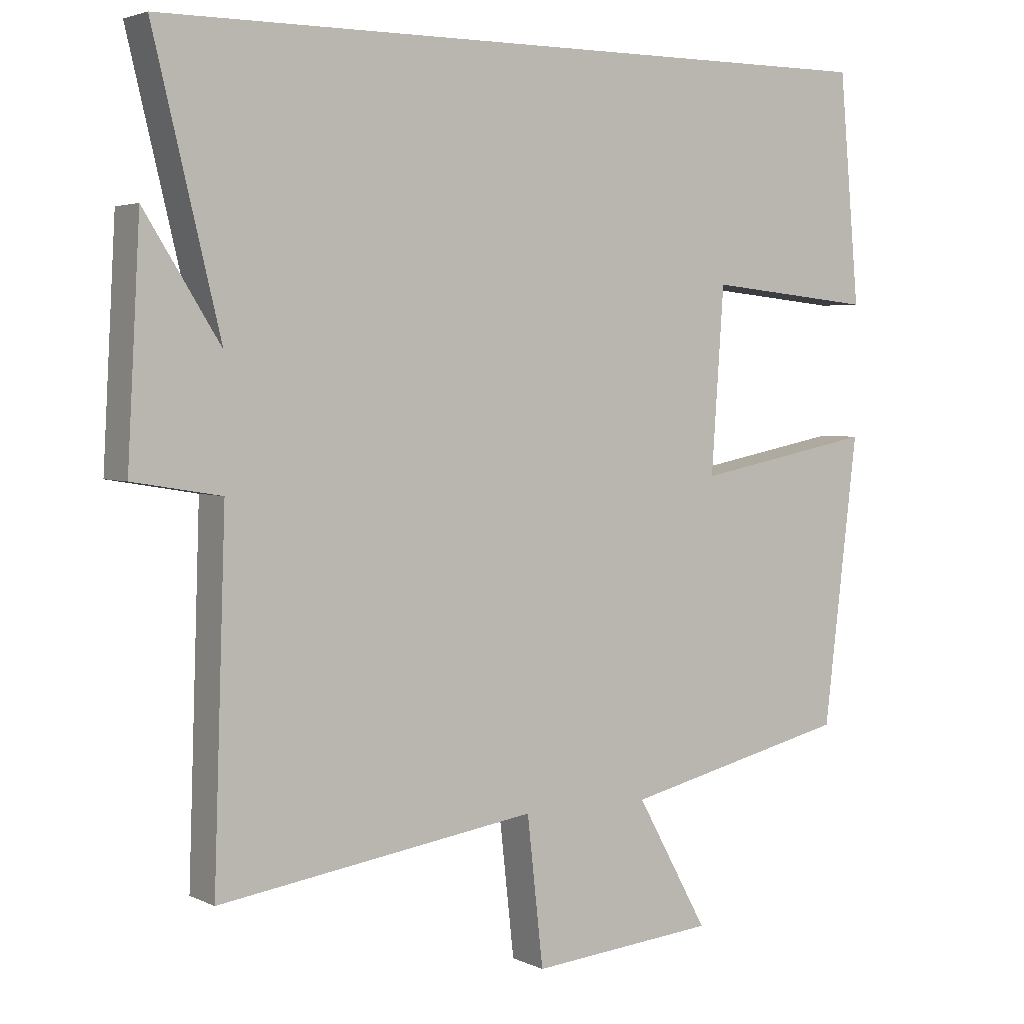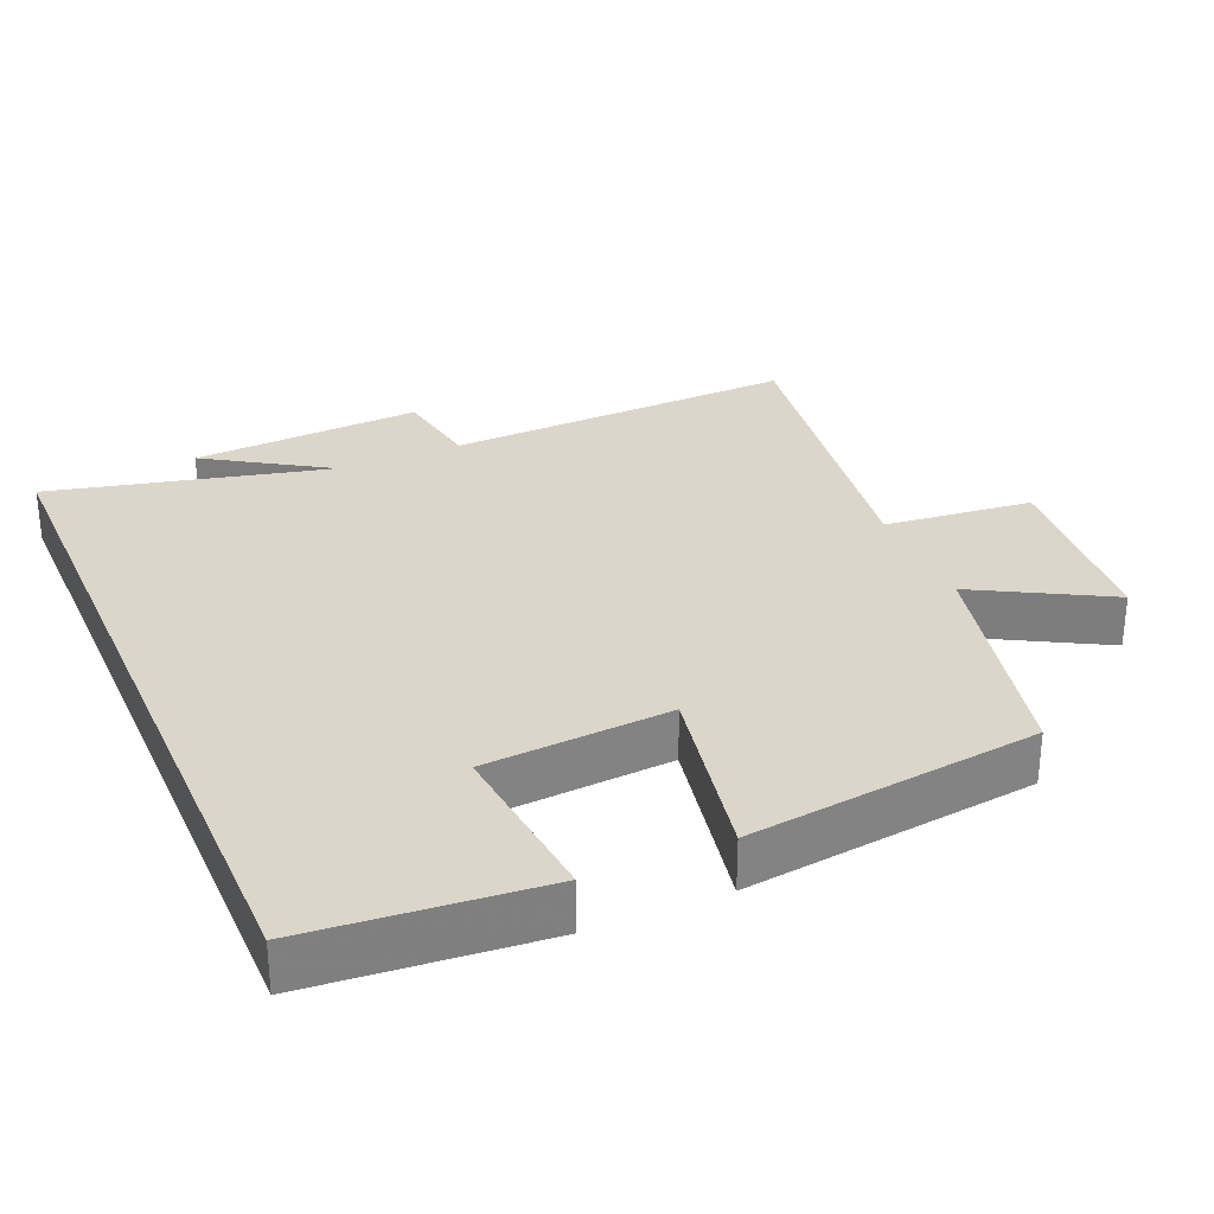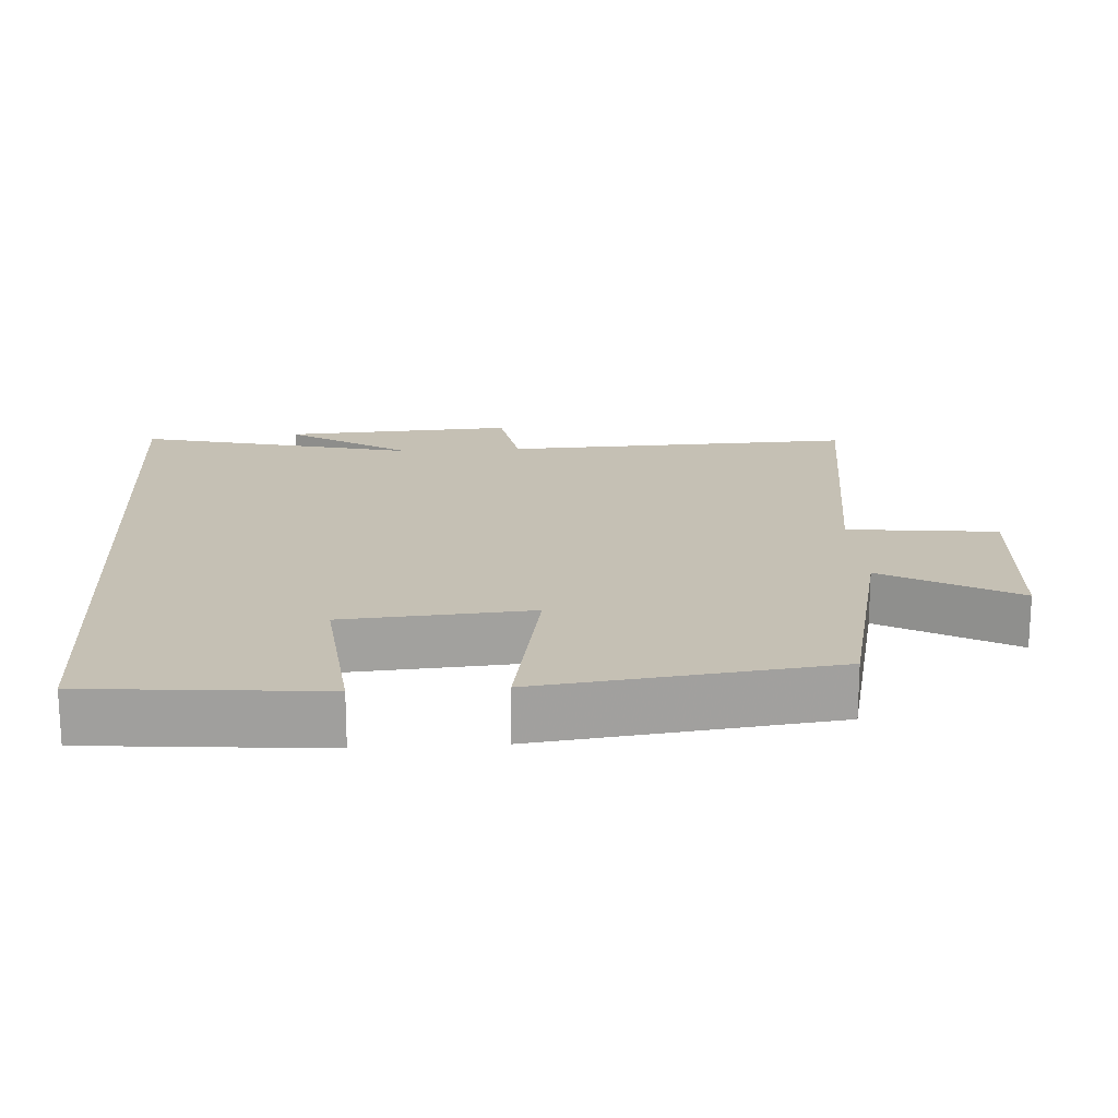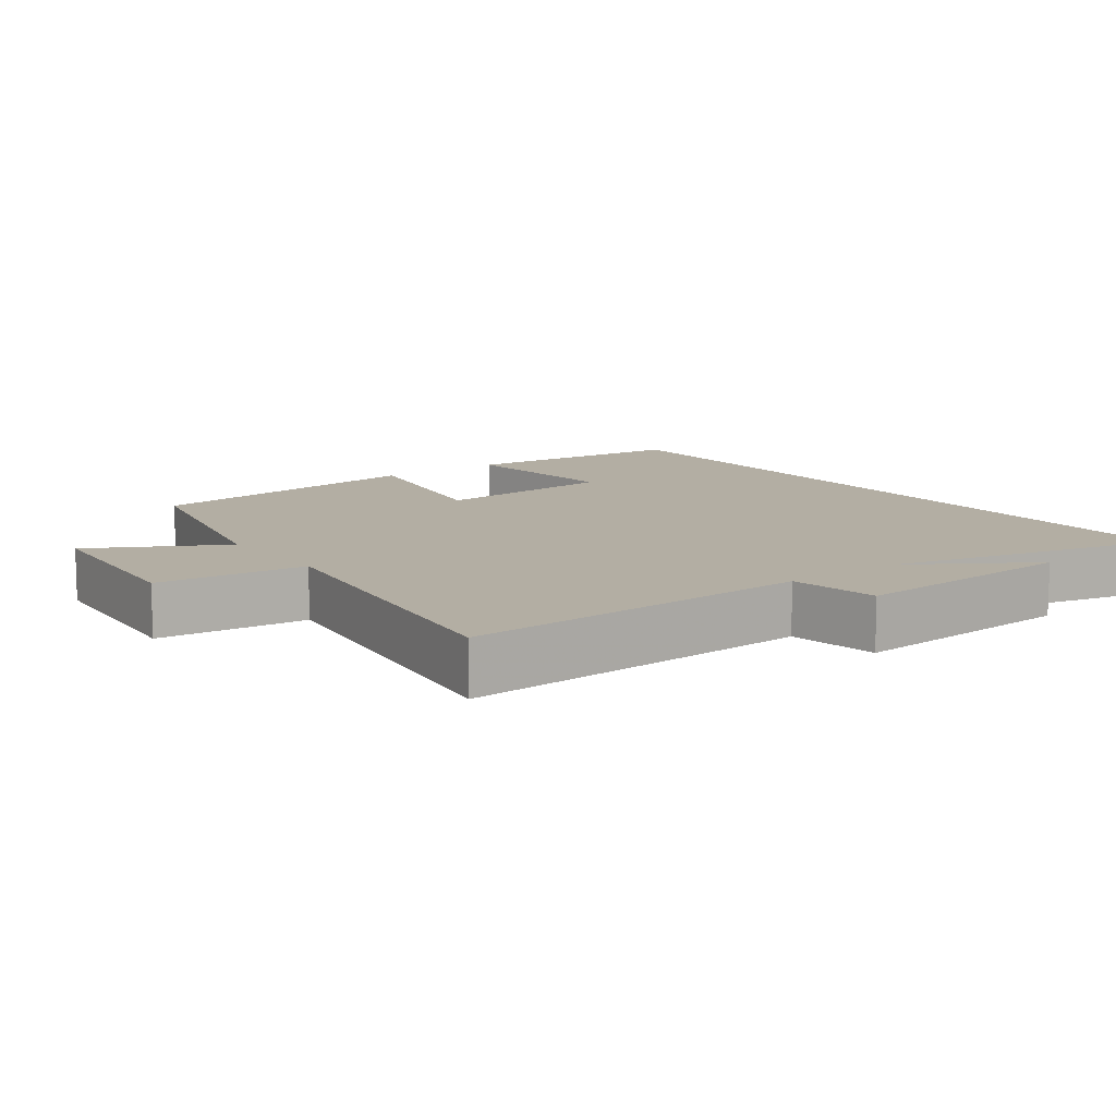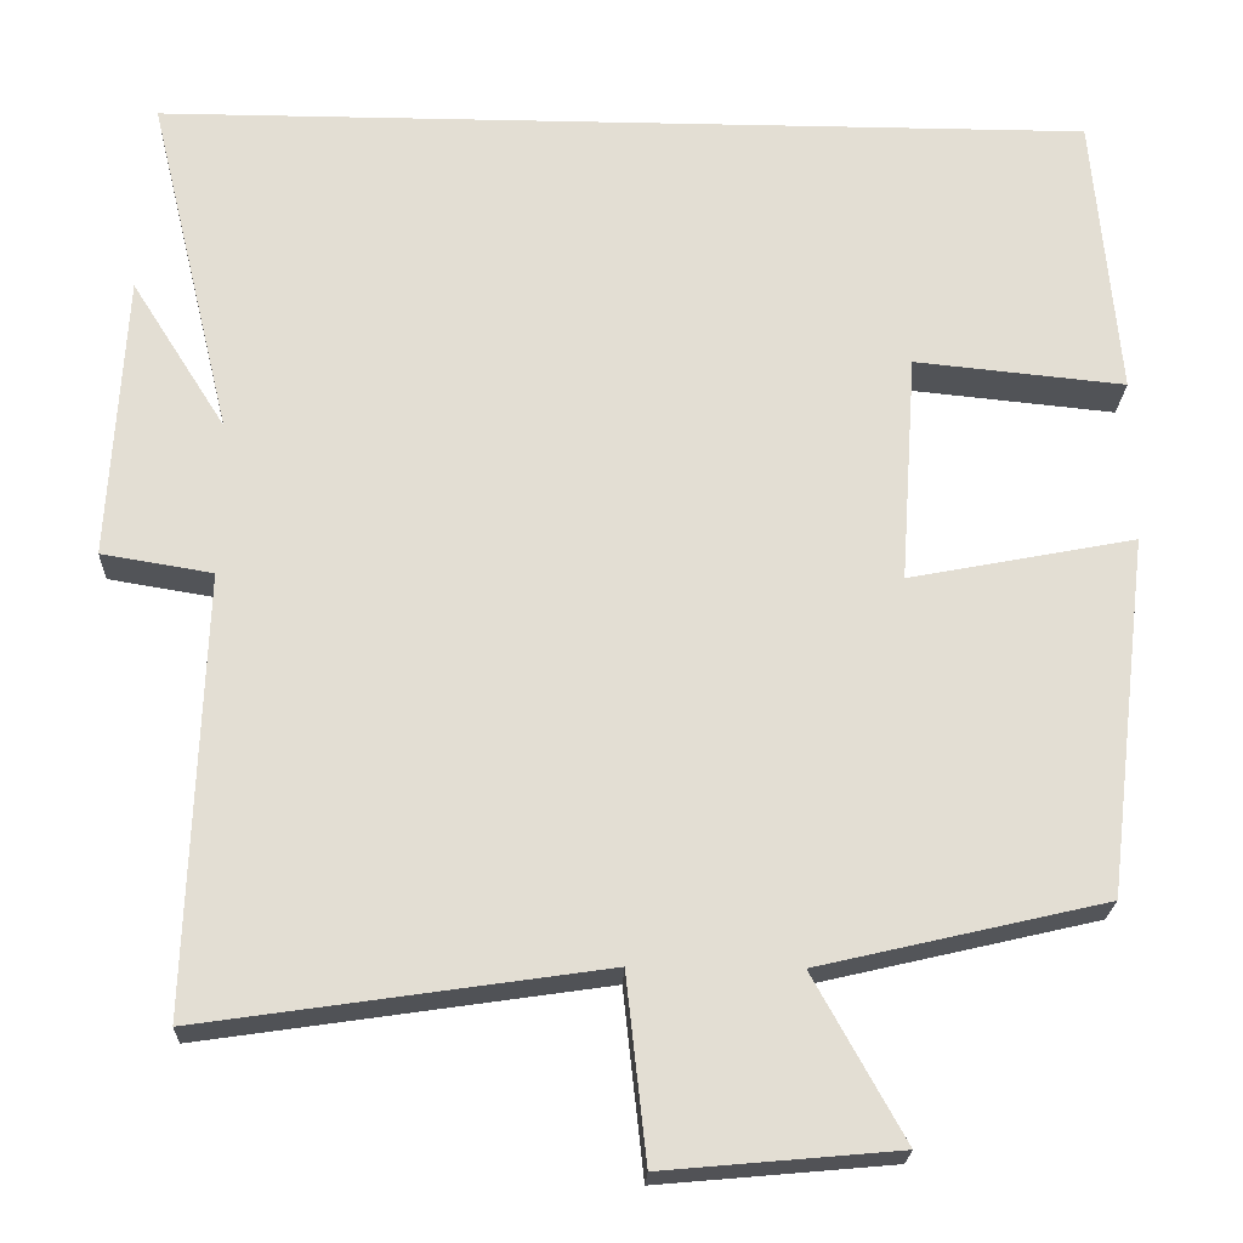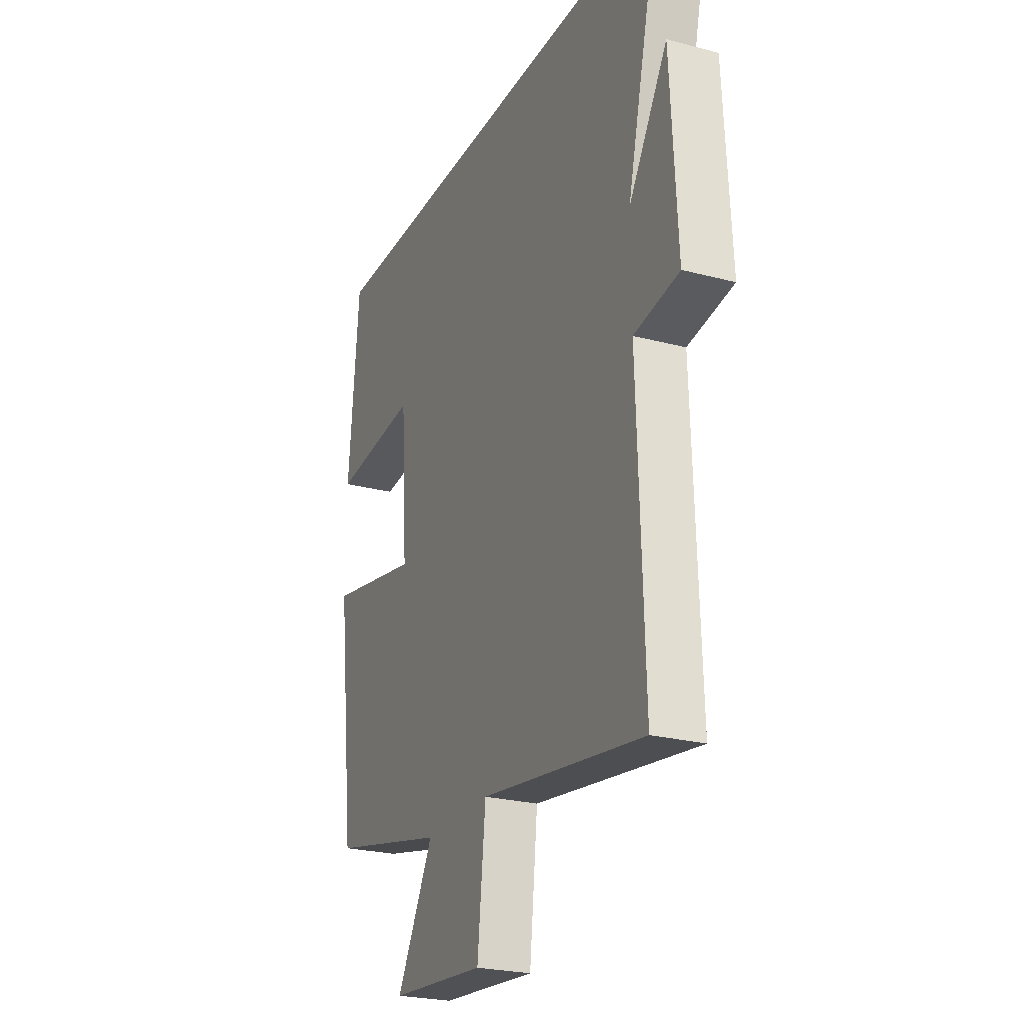
<metadata>
{"format":"obj","ext":"obj","renderer":"f3d","projection":"perspective","resolution":1024,"background":"white","views":[{"elev":3.4,"azim":-33.3,"up":"+Z"},{"elev":30.1,"azim":66.6,"up":"+Y"},{"elev":18.4,"azim":86.3,"up":"+Y"},{"elev":11.0,"azim":-126.7,"up":"+Y"},{"elev":-22.1,"azim":-2.1,"up":"+Z"},{"elev":-24.7,"azim":-113.3,"up":"+Z"}]}
</metadata>
<code>
v -0.595 0.07 0.5
v 0.471 0.07 0.5
v 0.5 0.07 0.174
v 0.26 0.07 0.198
v 0.242 0.07 -0.064
v 0.5 0.07 -0.014
v 0.451 0.07 -0.424
v 0.125 0.07 -0.5
v 0.228 0.07 -0.686
v -0.038 0.07 -0.71
v -0.061 0.07 -0.5
v -0.517 0.07 -0.567
v -0.5 0.07 -0.07
v -0.626 0.07 -0.049
v -0.608 0.07 0.277
v -0.5 0.07 0.106
v -0.595 0 0.5
v 0.471 0 0.5
v 0.5 0 0.174
v 0.26 0 0.198
v 0.242 0 -0.064
v 0.5 0 -0.014
v 0.451 0 -0.424
v 0.125 0 -0.5
v 0.228 0 -0.686
v -0.038 0 -0.71
v -0.061 0 -0.5
v -0.517 0 -0.567
v -0.5 0 -0.07
v -0.626 0 -0.049
v -0.608 0 0.277
v -0.5 0 0.106
f 13 14 15 16
f 11 12 13
f 11 13 16
f 8 9 10 11
f 5 6 7 8
f 4 5 8 11
f 1 2 3 4
f 1 4 11 16
f 32 31 30 29
f 29 28 27
f 32 29 27
f 27 26 25 24
f 24 23 22 21
f 27 24 21 20
f 20 19 18 17
f 32 27 20 17
f 1 17 18 2
f 2 18 19 3
f 3 19 20 4
f 4 20 21 5
f 5 21 22 6
f 6 22 23 7
f 7 23 24 8
f 8 24 25 9
f 9 25 26 10
f 10 26 27 11
f 11 27 28 12
f 12 28 29 13
f 13 29 30 14
f 14 30 31 15
f 15 31 32 16
f 16 32 17 1

</code>
